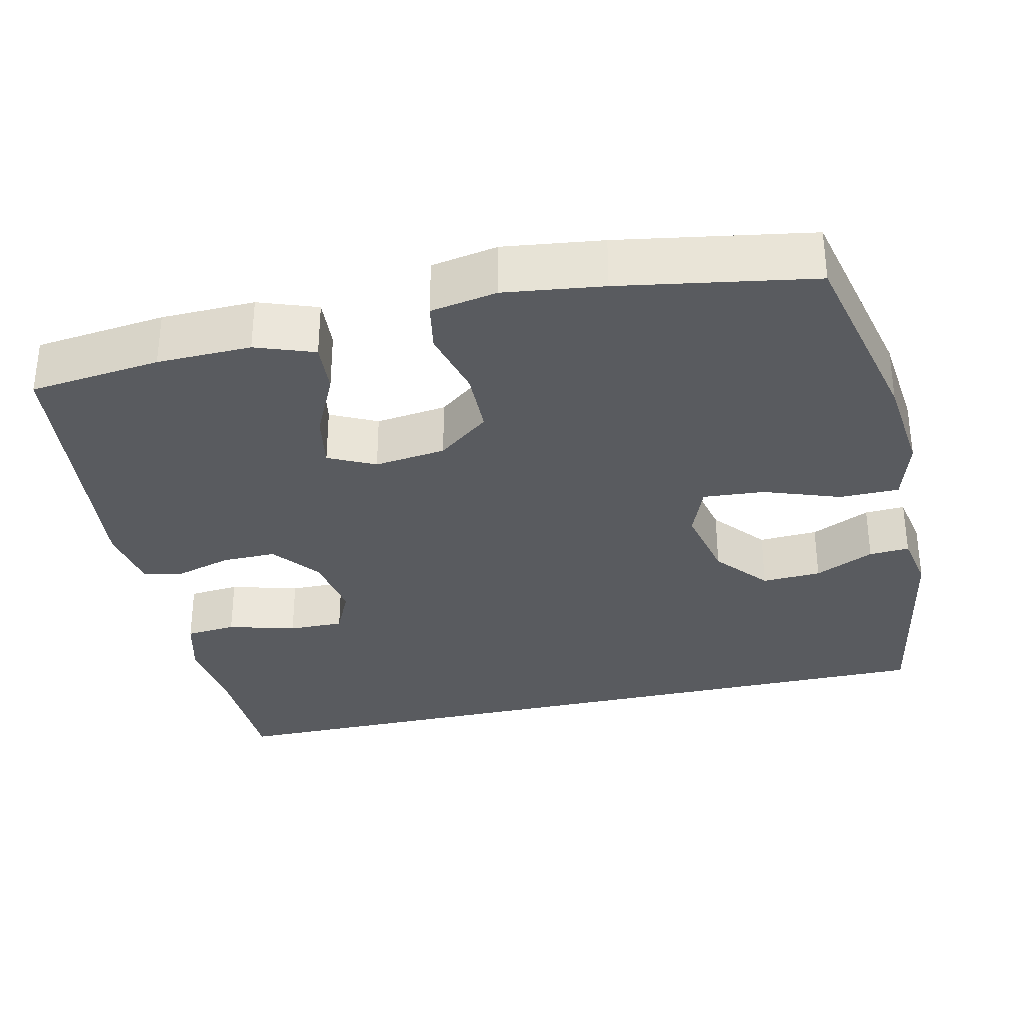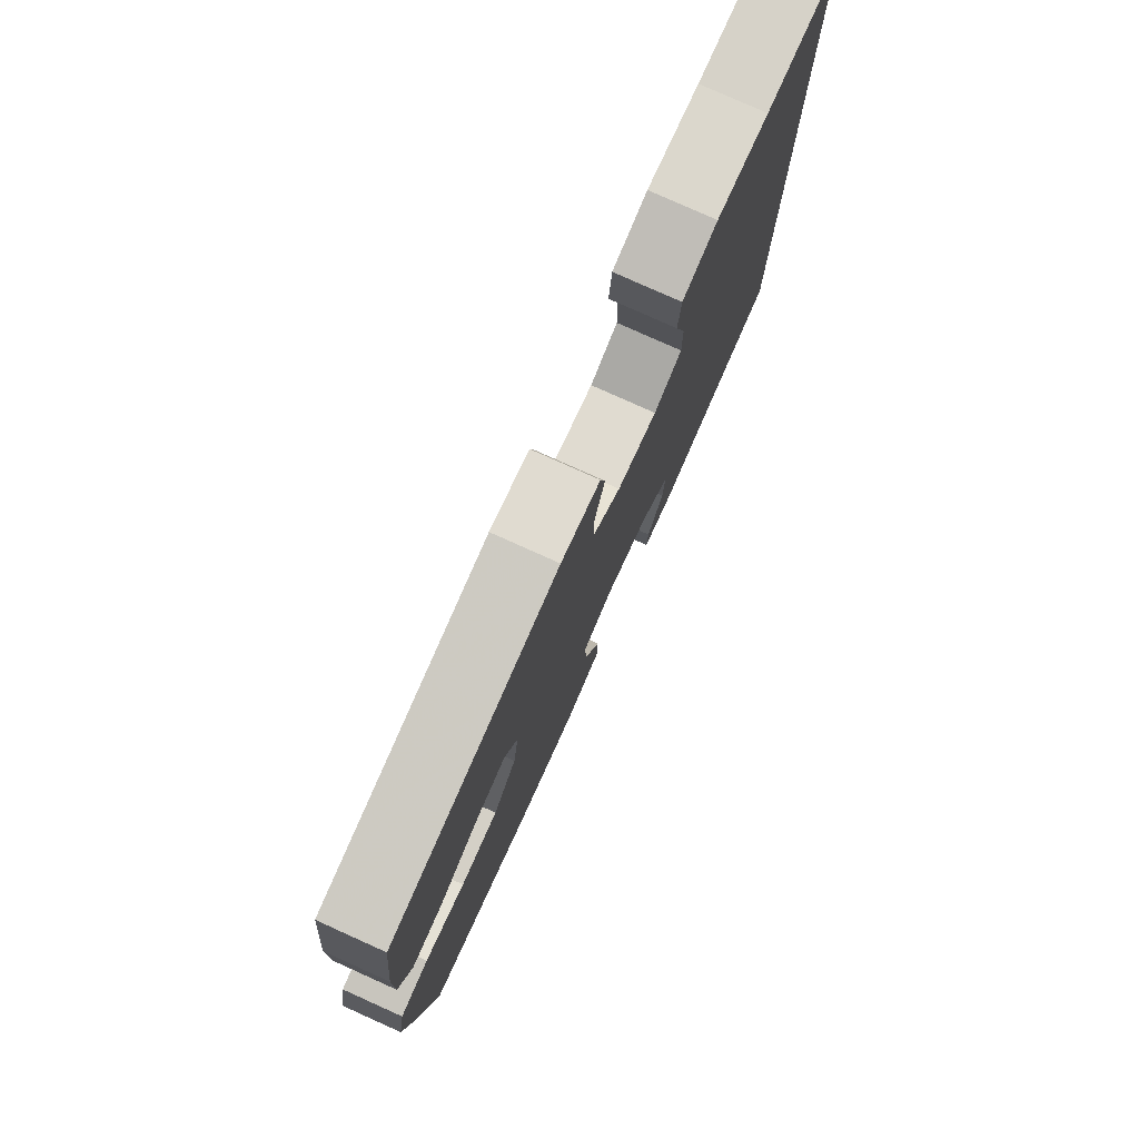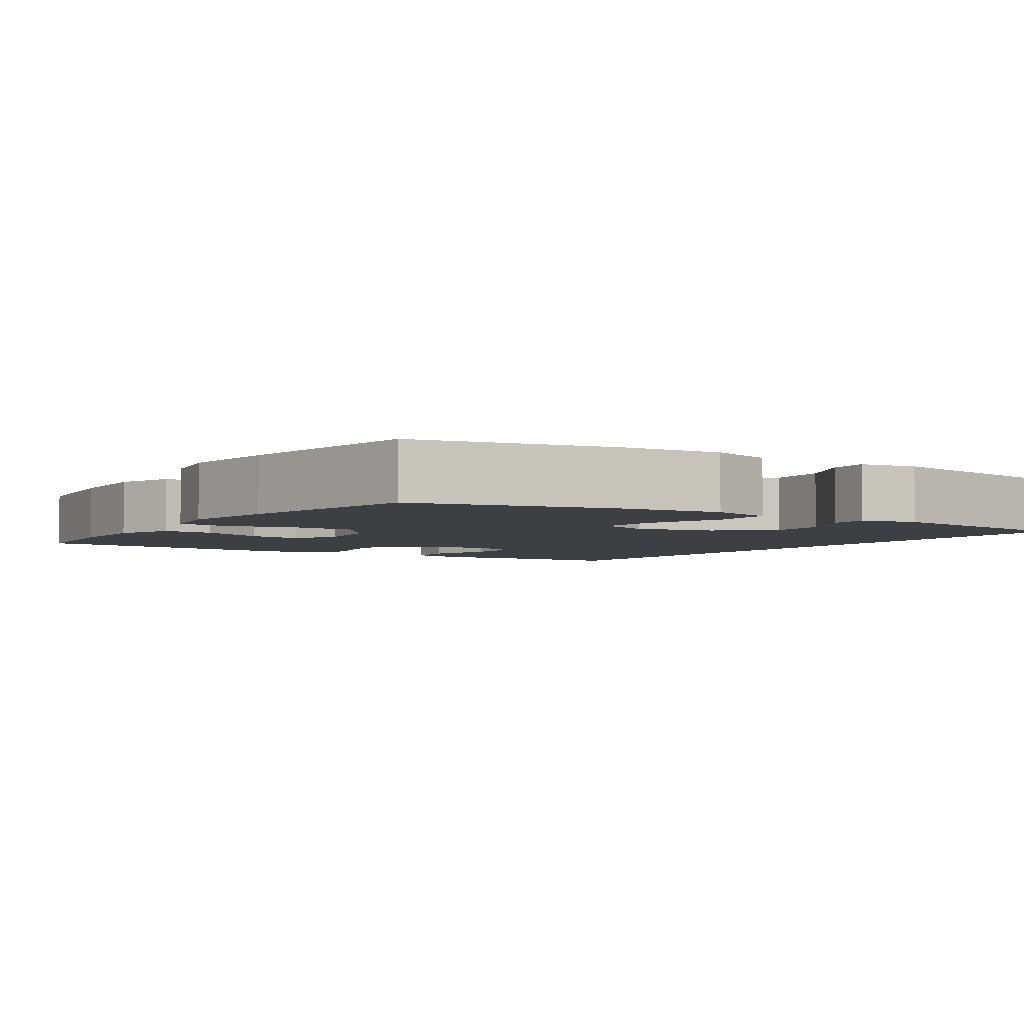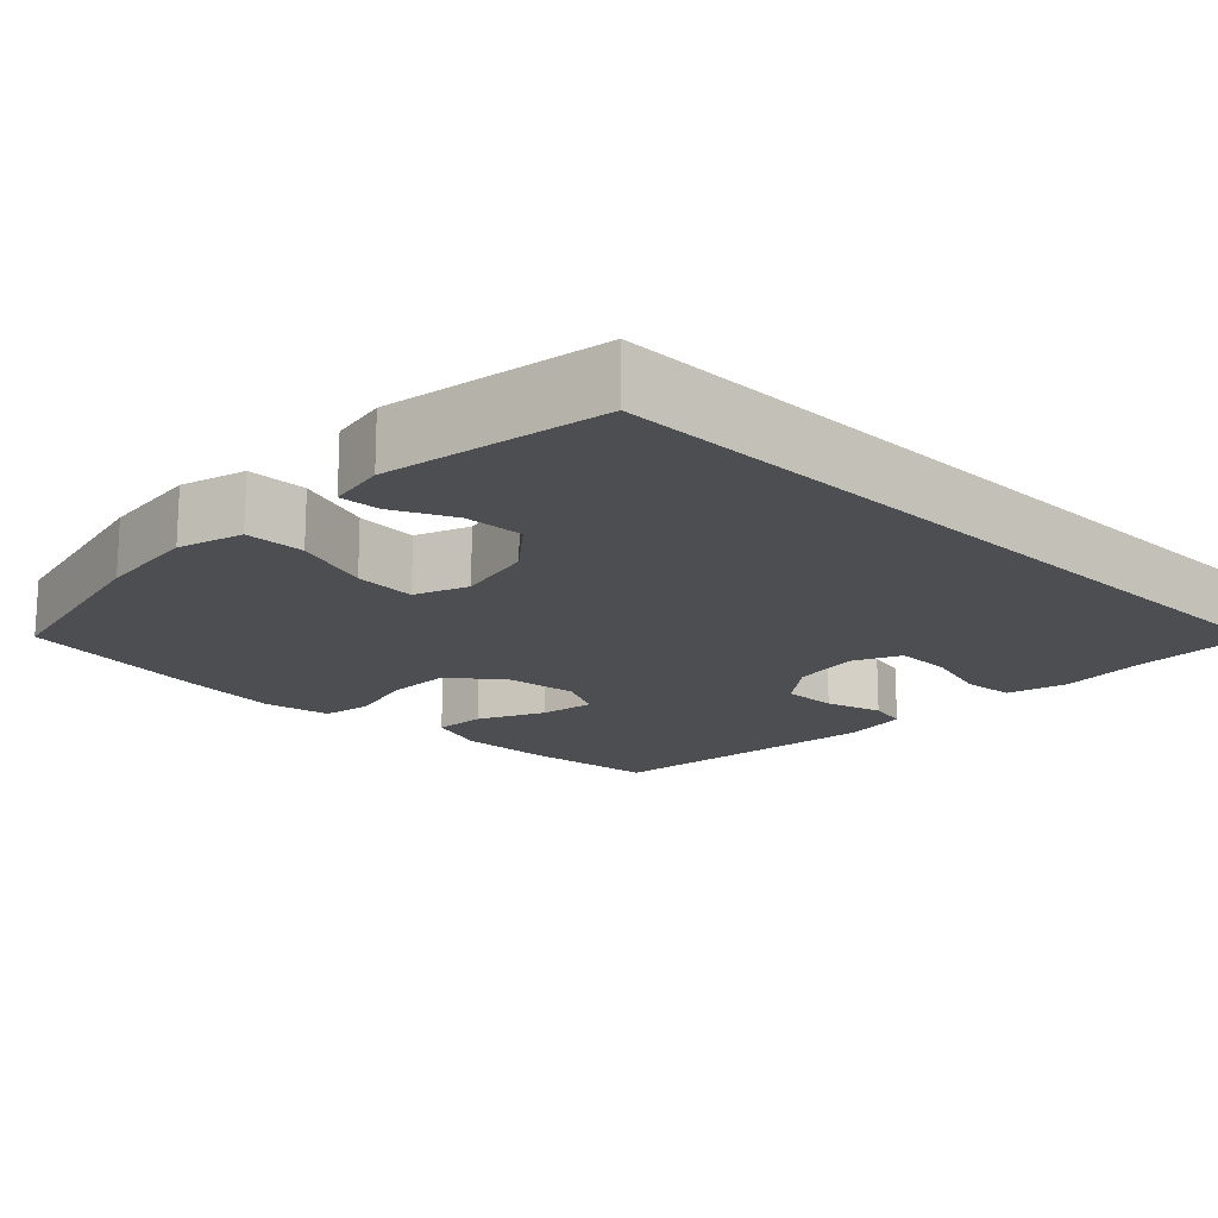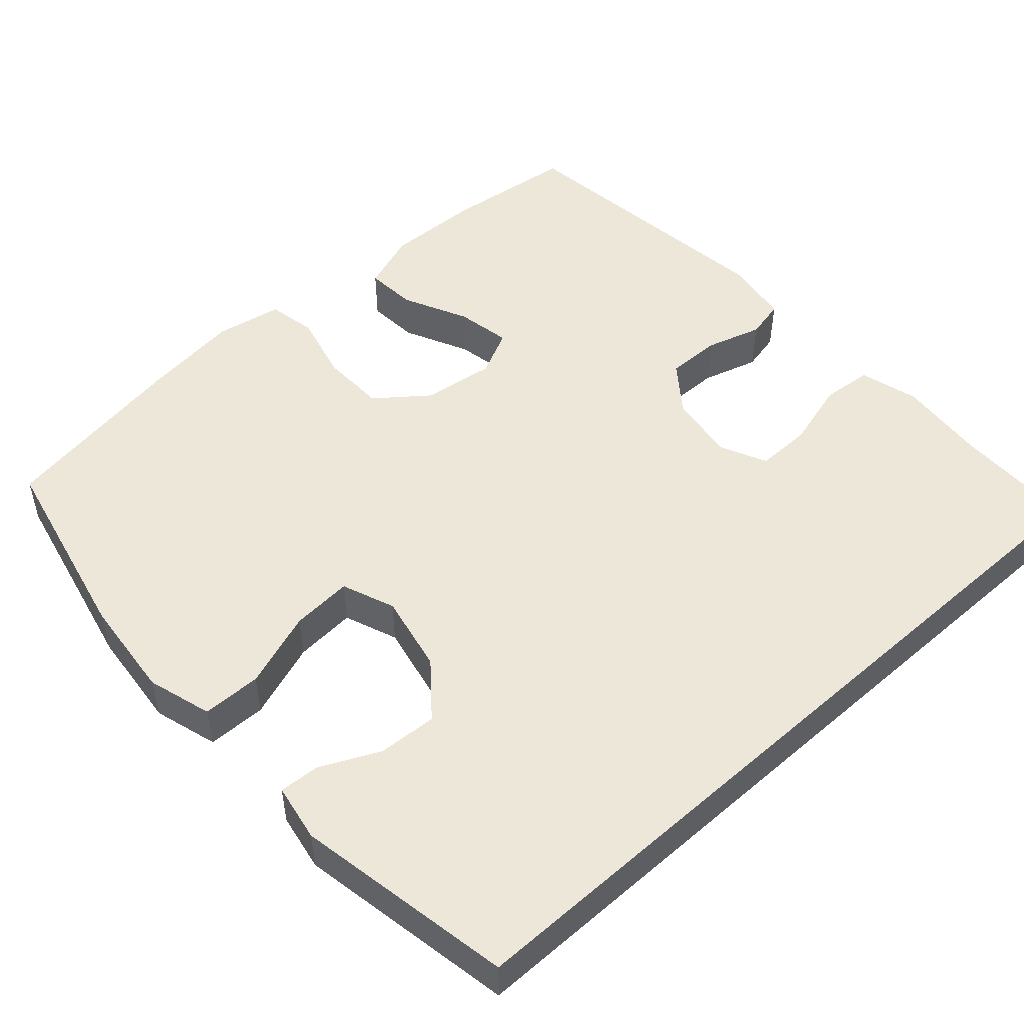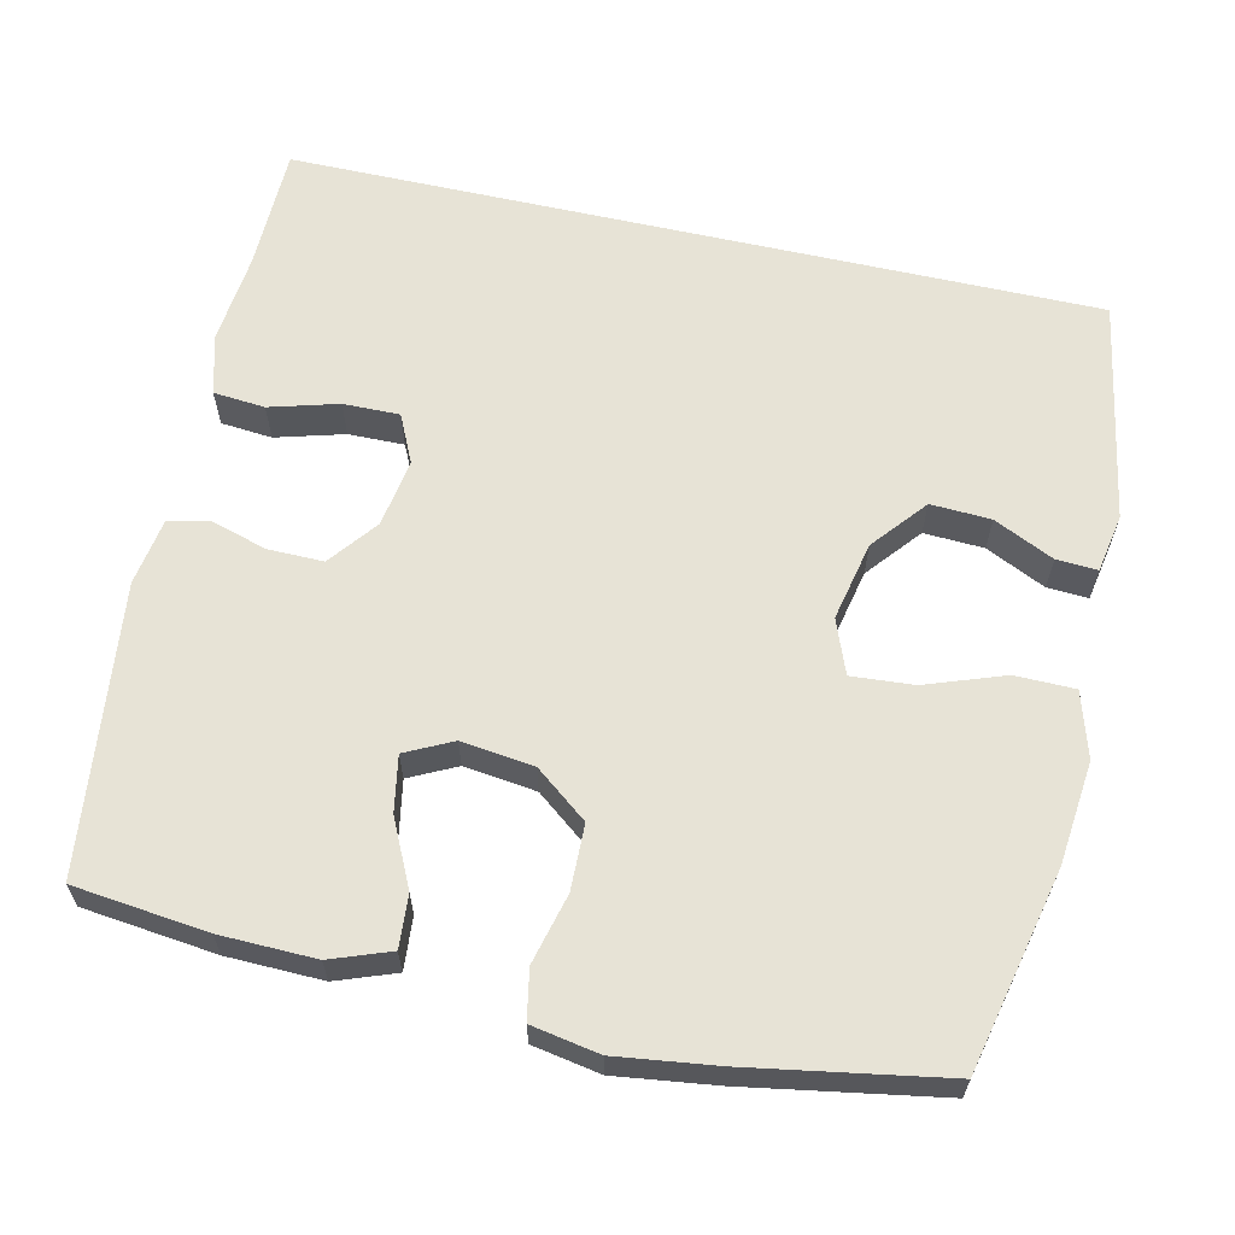
<metadata>
{"format":"obj","ext":"obj","renderer":"f3d","projection":"perspective","resolution":1024,"background":"white","views":[{"elev":-32.4,"azim":102.9,"up":"+Y"},{"elev":79.0,"azim":114.2,"up":"+Z"},{"elev":-3.9,"azim":146.7,"up":"+Y"},{"elev":-17.0,"azim":-134.2,"up":"+Y"},{"elev":49.9,"azim":-132.1,"up":"+Y"},{"elev":62.7,"azim":102.7,"up":"+Y"}]}
</metadata>
<code>
v 0.5 0.07 0.5
v 0.52 0.07 0.327
v 0.523 0.07 0.203
v 0.495 0.07 0.126
v 0.427 0.07 0.131
v 0.341 0.07 0.172
v 0.269 0.07 0.185
v 0.239 0.07 0.124
v 0.251 0.07 0.03
v 0.304 0.07 -0.038
v 0.389 0.07 -0.04
v 0.48 0.07 -0.017
v 0.544 0.07 -0.029
v 0.56 0.07 -0.117
v 0.543 0.07 -0.247
v 0.5 0.07 -0.5
v 0.24 0.07 -0.559
v 0.107 0.07 -0.573
v 0.022 0.07 -0.548
v 0.021 0.07 -0.47
v 0.057 0.07 -0.369
v 0.063 0.07 -0.288
v -0.007 0.07 -0.261
v -0.11 0.07 -0.283
v -0.18 0.07 -0.341
v -0.176 0.07 -0.419
v -0.139 0.07 -0.497
v -0.136 0.07 -0.55
v -0.212 0.07 -0.564
v -0.5 0.07 -0.513
v -0.5 0.07 0.533
v -0.338 0.07 0.536
v -0.221 0.07 0.548
v -0.143 0.07 0.527
v -0.137 0.07 0.46
v -0.162 0.07 0.371
v -0.163 0.07 0.298
v -0.101 0.07 0.269
v -0.012 0.07 0.283
v 0.051 0.07 0.332
v 0.05 0.07 0.404
v 0.028 0.07 0.478
v 0.04 0.07 0.53
v 0.127 0.07 0.544
v 0.5 0 0.5
v 0.52 0 0.327
v 0.523 0 0.203
v 0.495 0 0.126
v 0.427 0 0.131
v 0.341 0 0.172
v 0.269 0 0.185
v 0.239 0 0.124
v 0.251 0 0.03
v 0.304 0 -0.038
v 0.389 0 -0.04
v 0.48 0 -0.017
v 0.544 0 -0.029
v 0.56 0 -0.117
v 0.543 0 -0.247
v 0.5 0 -0.5
v 0.24 0 -0.559
v 0.107 0 -0.573
v 0.022 0 -0.548
v 0.021 0 -0.47
v 0.057 0 -0.369
v 0.063 0 -0.288
v -0.007 0 -0.261
v -0.11 0 -0.283
v -0.18 0 -0.341
v -0.176 0 -0.419
v -0.139 0 -0.497
v -0.136 0 -0.55
v -0.212 0 -0.564
v -0.5 0 -0.513
v -0.5 0 0.533
v -0.338 0 0.536
v -0.221 0 0.548
v -0.143 0 0.527
v -0.137 0 0.46
v -0.162 0 0.371
v -0.163 0 0.298
v -0.101 0 0.269
v -0.012 0 0.283
v 0.051 0 0.332
v 0.05 0 0.404
v 0.028 0 0.478
v 0.04 0 0.53
v 0.127 0 0.544
f 41 42 43 44
f 40 41 44 1
f 39 40 1 2
f 38 39 2 3
f 33 34 35 36
f 32 33 36 37
f 31 32 37
f 30 31 37
f 29 30 37 38
f 26 27 28 29
f 25 26 29
f 18 19 20 21
f 18 21 22
f 17 18 22
f 16 17 22
f 15 16 22
f 14 15 22 23
f 11 12 13 14
f 10 11 14 23
f 3 4 5 6
f 3 6 7
f 38 3 7
f 25 29 38
f 24 25 38 7
f 9 10 23 24
f 8 9 24
f 7 8 24
f 88 87 86 85
f 45 88 85 84
f 46 45 84 83
f 47 46 83 82
f 80 79 78 77
f 81 80 77 76
f 81 76 75
f 81 75 74
f 82 81 74 73
f 73 72 71 70
f 73 70 69
f 65 64 63 62
f 66 65 62
f 66 62 61
f 66 61 60
f 66 60 59
f 67 66 59 58
f 58 57 56 55
f 67 58 55 54
f 50 49 48 47
f 51 50 47
f 51 47 82
f 82 73 69
f 51 82 69 68
f 68 67 54 53
f 68 53 52
f 68 52 51
f 1 45 46 2
f 2 46 47 3
f 3 47 48 4
f 4 48 49 5
f 5 49 50 6
f 6 50 51 7
f 7 51 52 8
f 8 52 53 9
f 9 53 54 10
f 10 54 55 11
f 11 55 56 12
f 12 56 57 13
f 13 57 58 14
f 14 58 59 15
f 15 59 60 16
f 16 60 61 17
f 17 61 62 18
f 18 62 63 19
f 19 63 64 20
f 20 64 65 21
f 21 65 66 22
f 22 66 67 23
f 23 67 68 24
f 24 68 69 25
f 25 69 70 26
f 26 70 71 27
f 27 71 72 28
f 28 72 73 29
f 29 73 74 30
f 30 74 75 31
f 31 75 76 32
f 32 76 77 33
f 33 77 78 34
f 34 78 79 35
f 35 79 80 36
f 36 80 81 37
f 37 81 82 38
f 38 82 83 39
f 39 83 84 40
f 40 84 85 41
f 41 85 86 42
f 42 86 87 43
f 43 87 88 44
f 44 88 45 1

</code>
